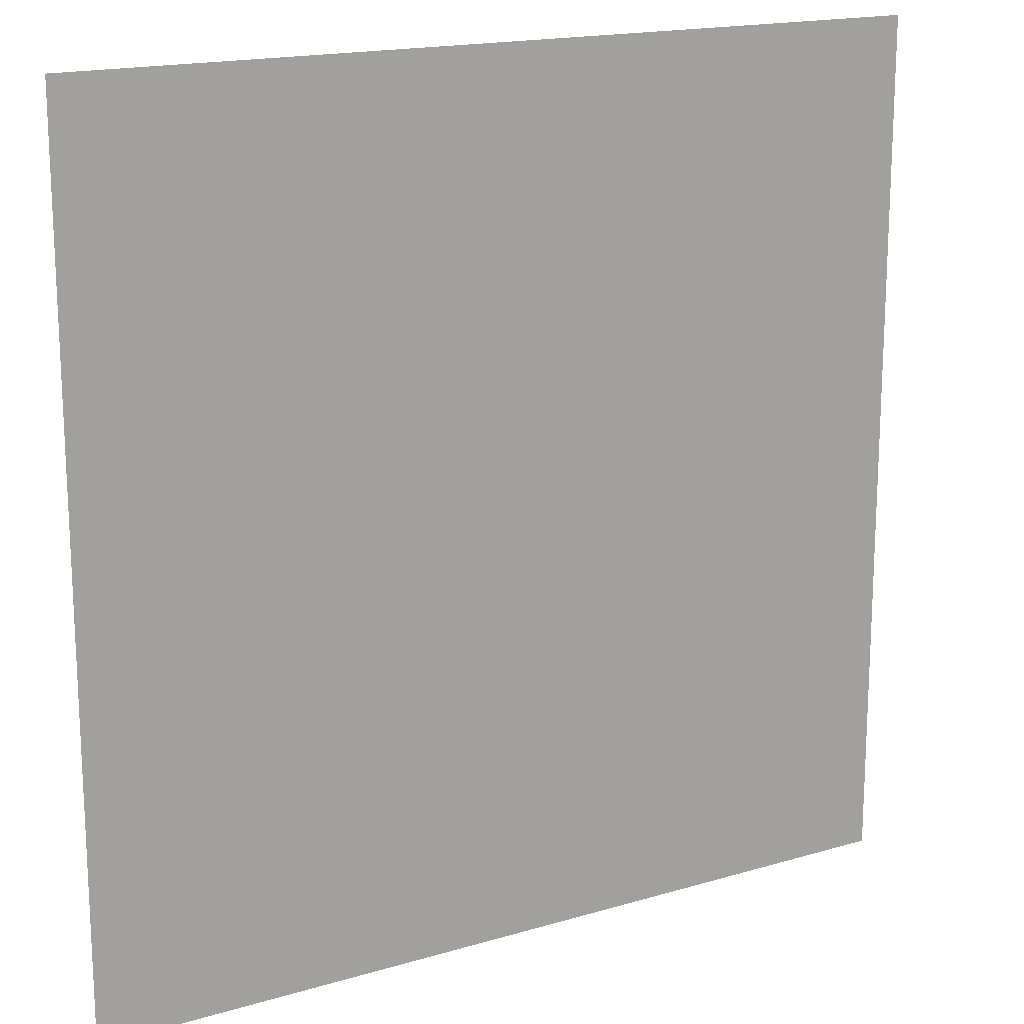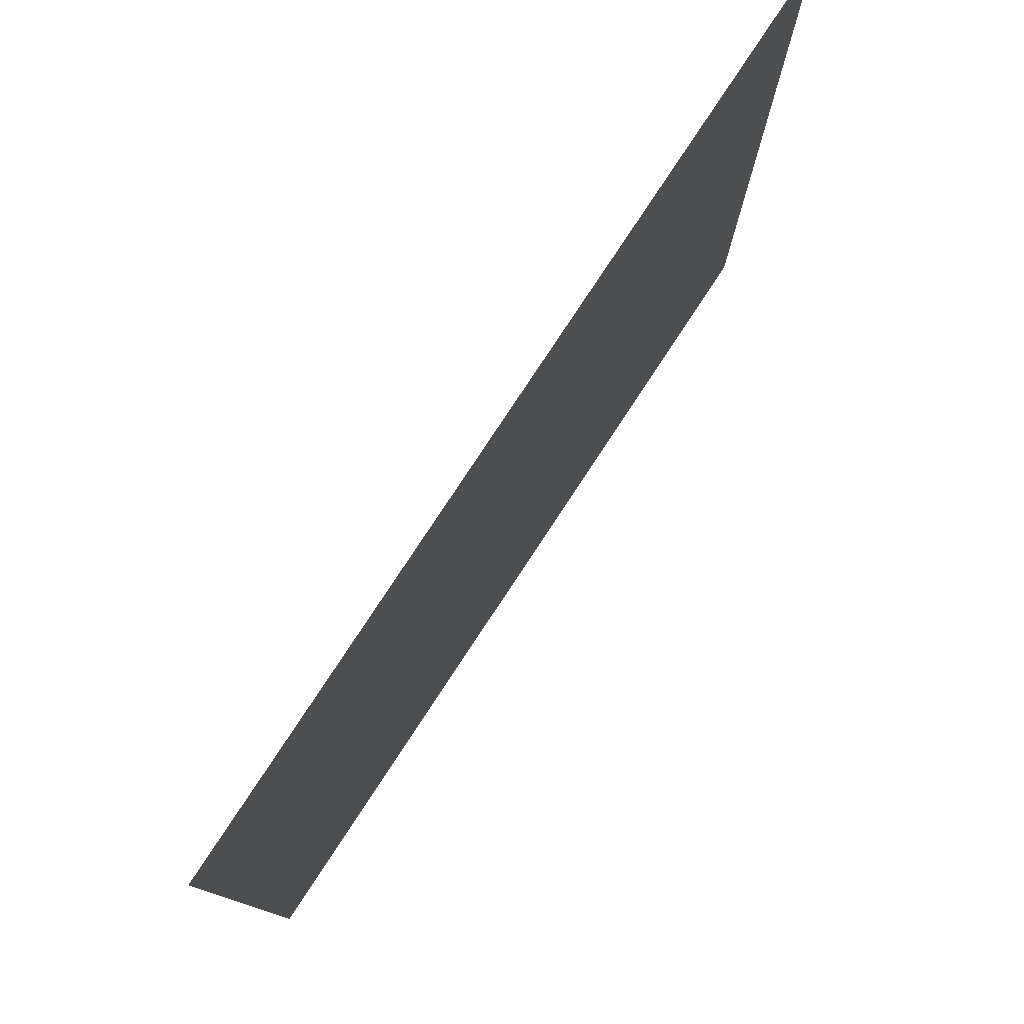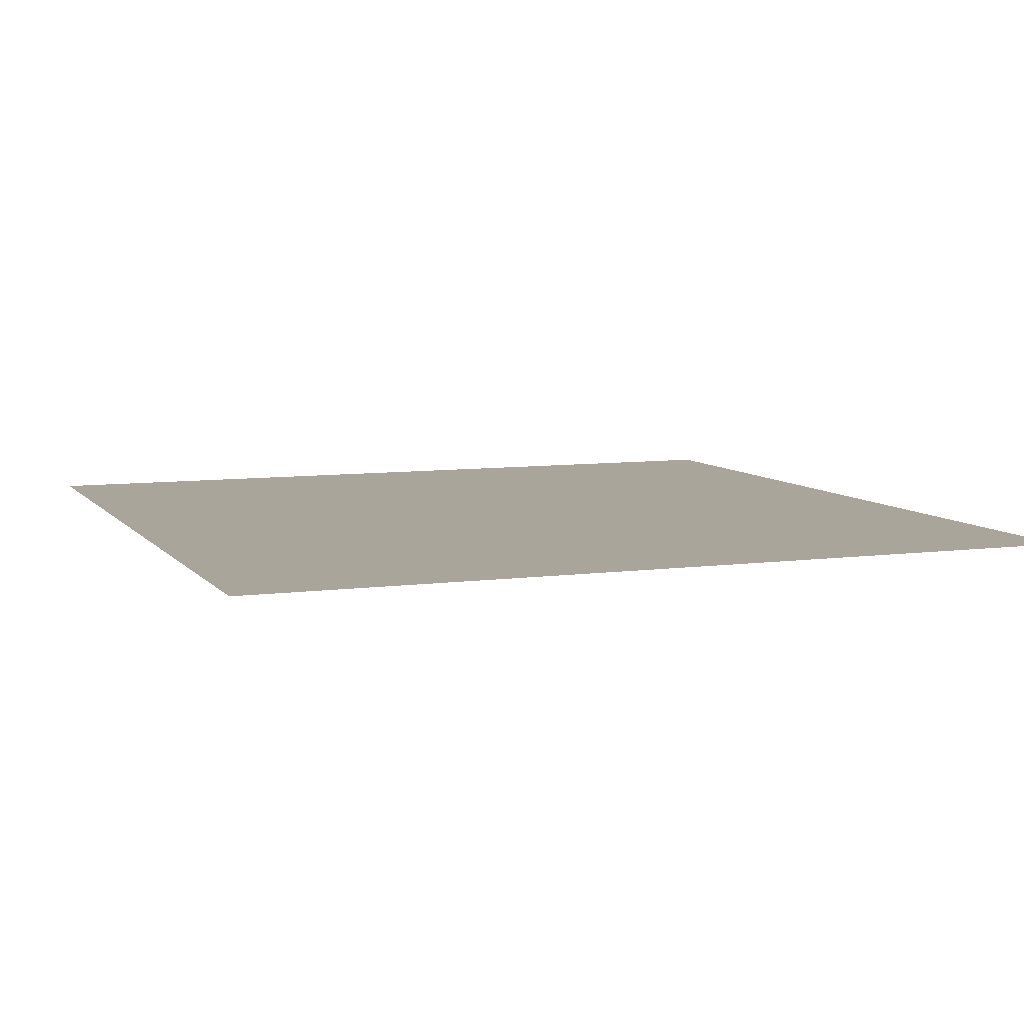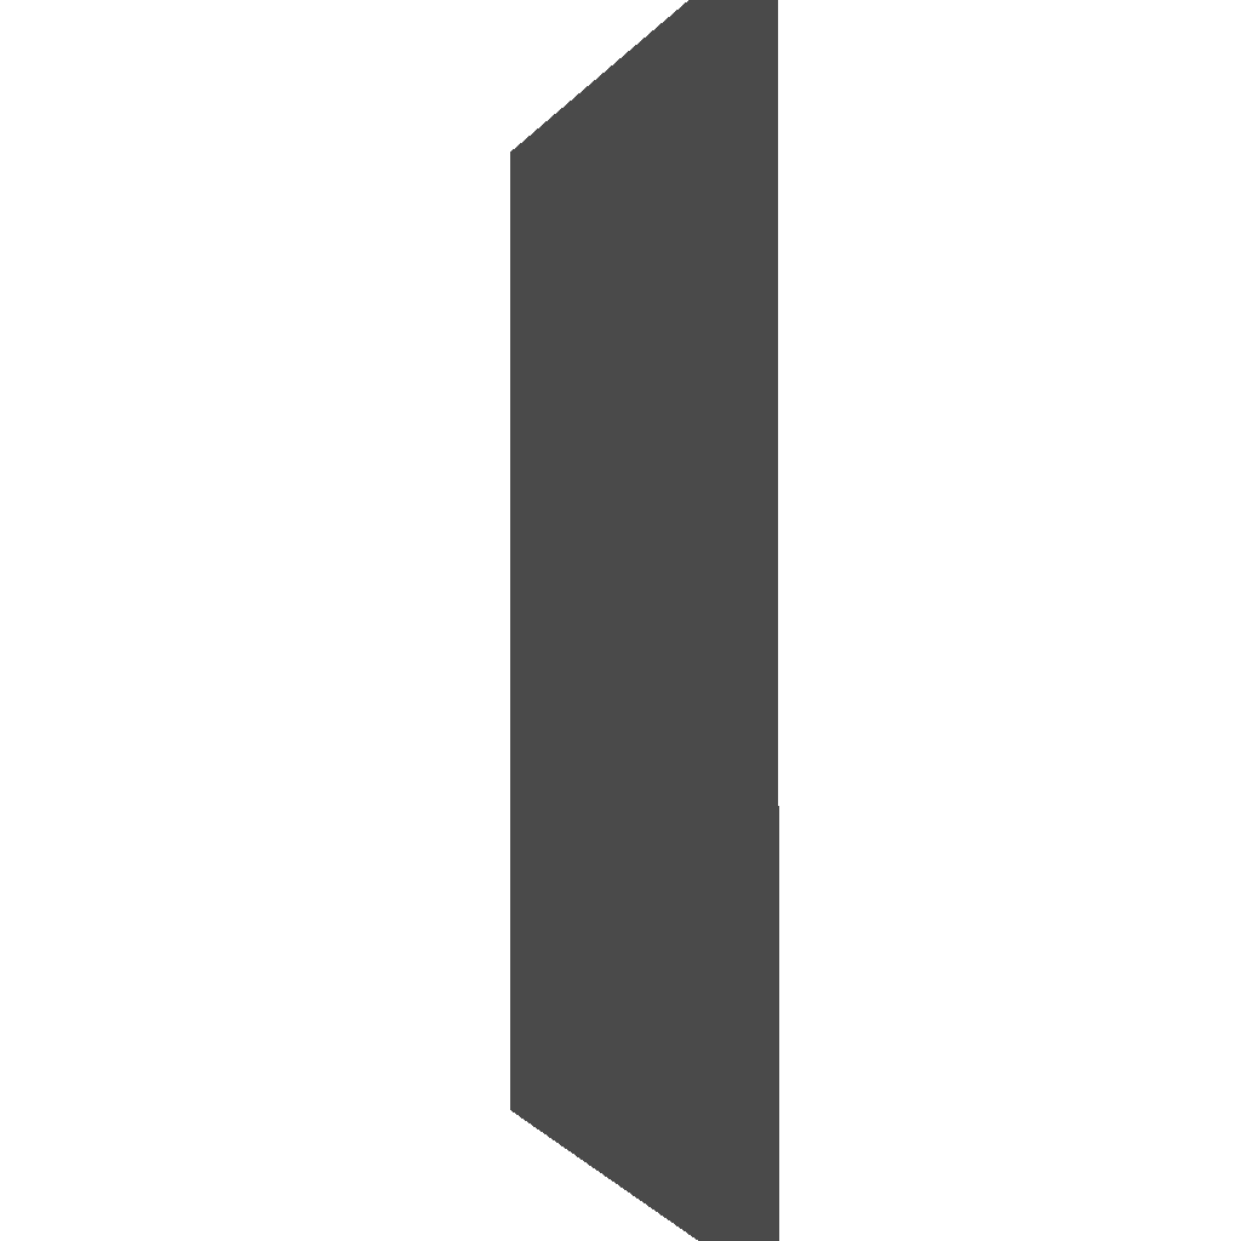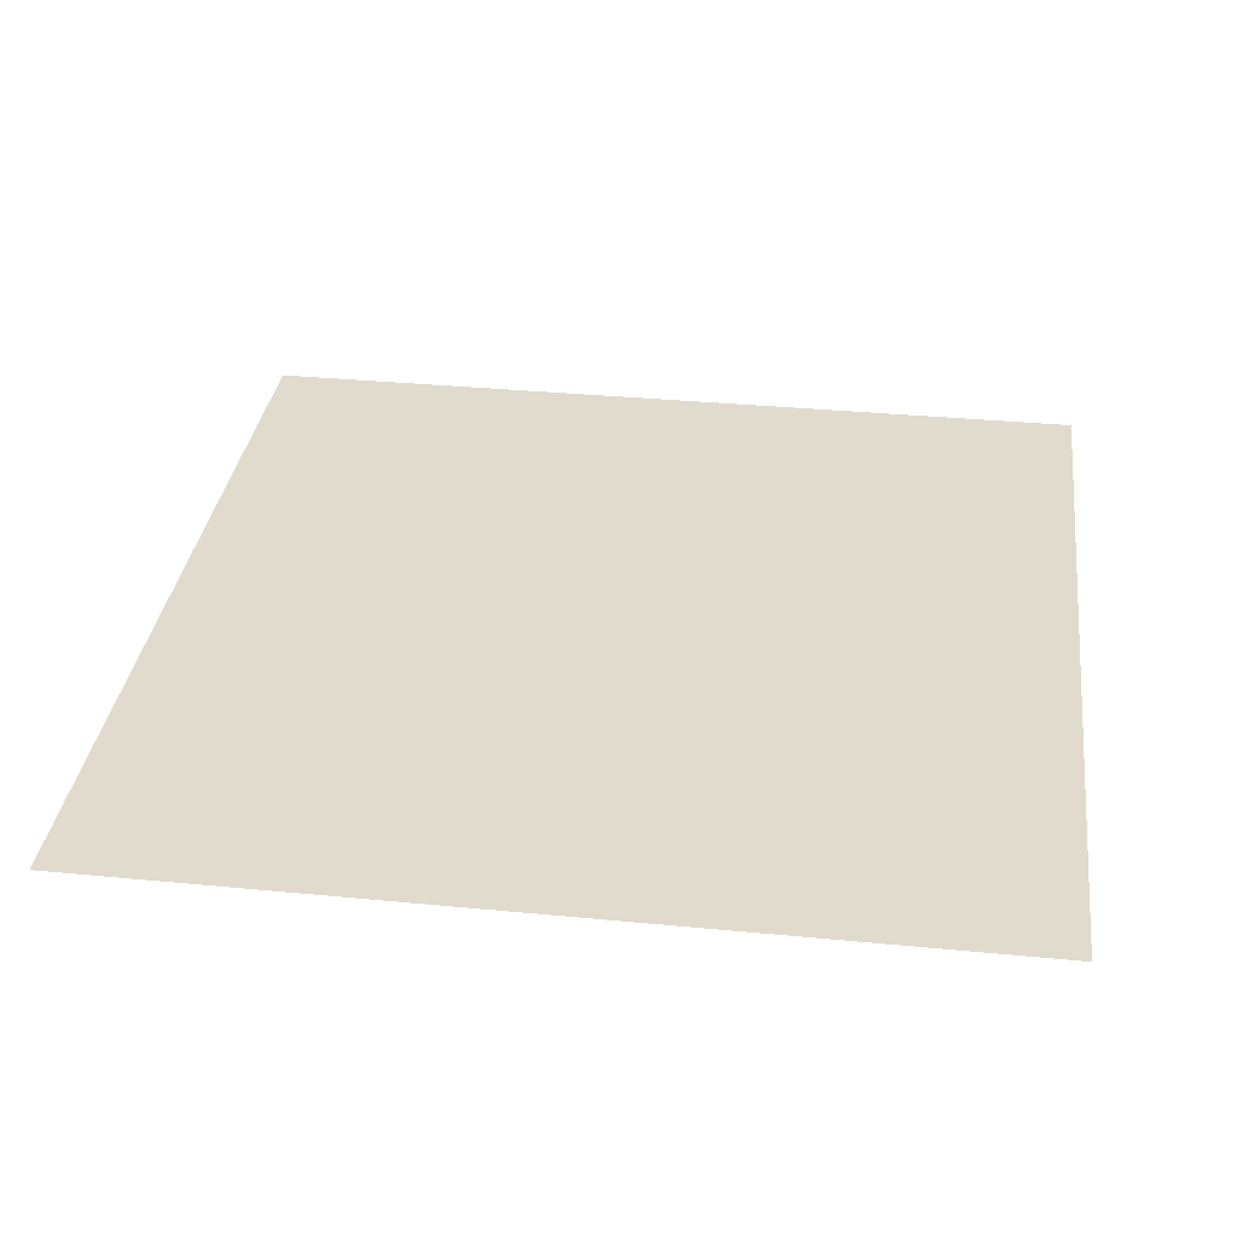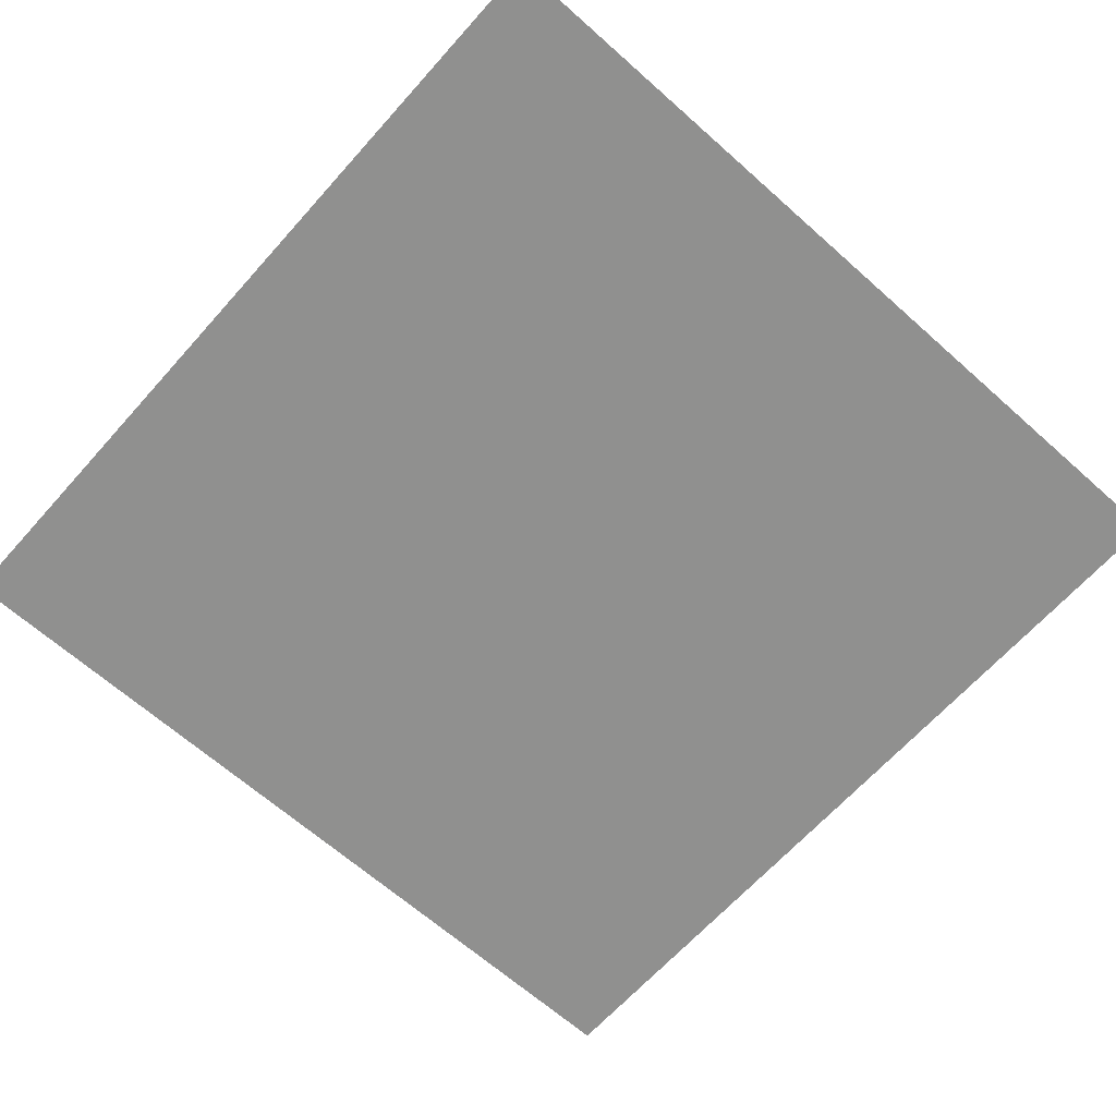
<metadata>
{"format":"obj","ext":"obj","renderer":"f3d","projection":"perspective","resolution":1024,"background":"white","views":[{"elev":17.0,"azim":-30.8,"up":"+Z"},{"elev":79.3,"azim":-56.6,"up":"+Z"},{"elev":7.6,"azim":158.9,"up":"+Y"},{"elev":-1.1,"azim":76.7,"up":"+Z"},{"elev":33.8,"azim":-82.5,"up":"+Y"},{"elev":-65.5,"azim":-41.8,"up":"+Y"}]}
</metadata>
<code>
v  -1 0 -1
v  -1 0 1
v  1 0 -1
v  1 0 1
o Plane001
g Plane001
f 1 2 3
f 4 3 2

</code>
